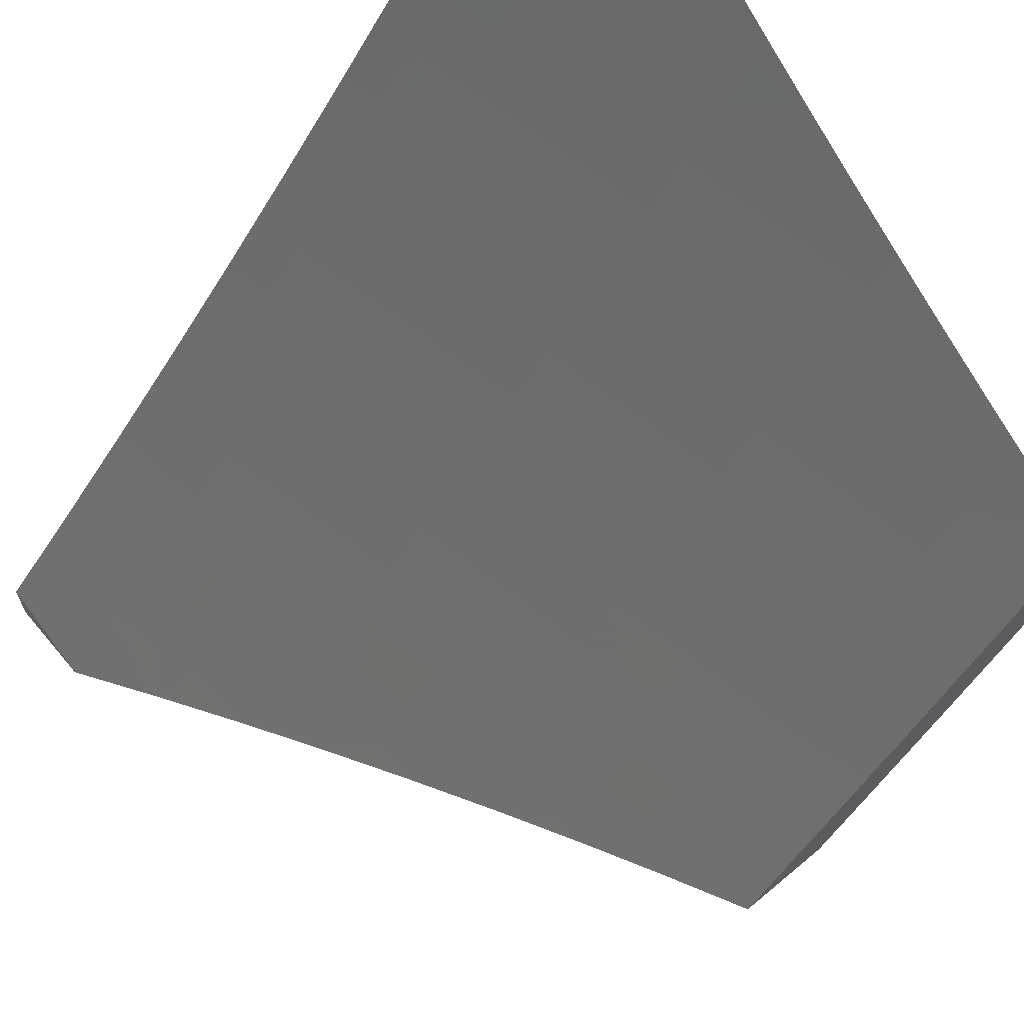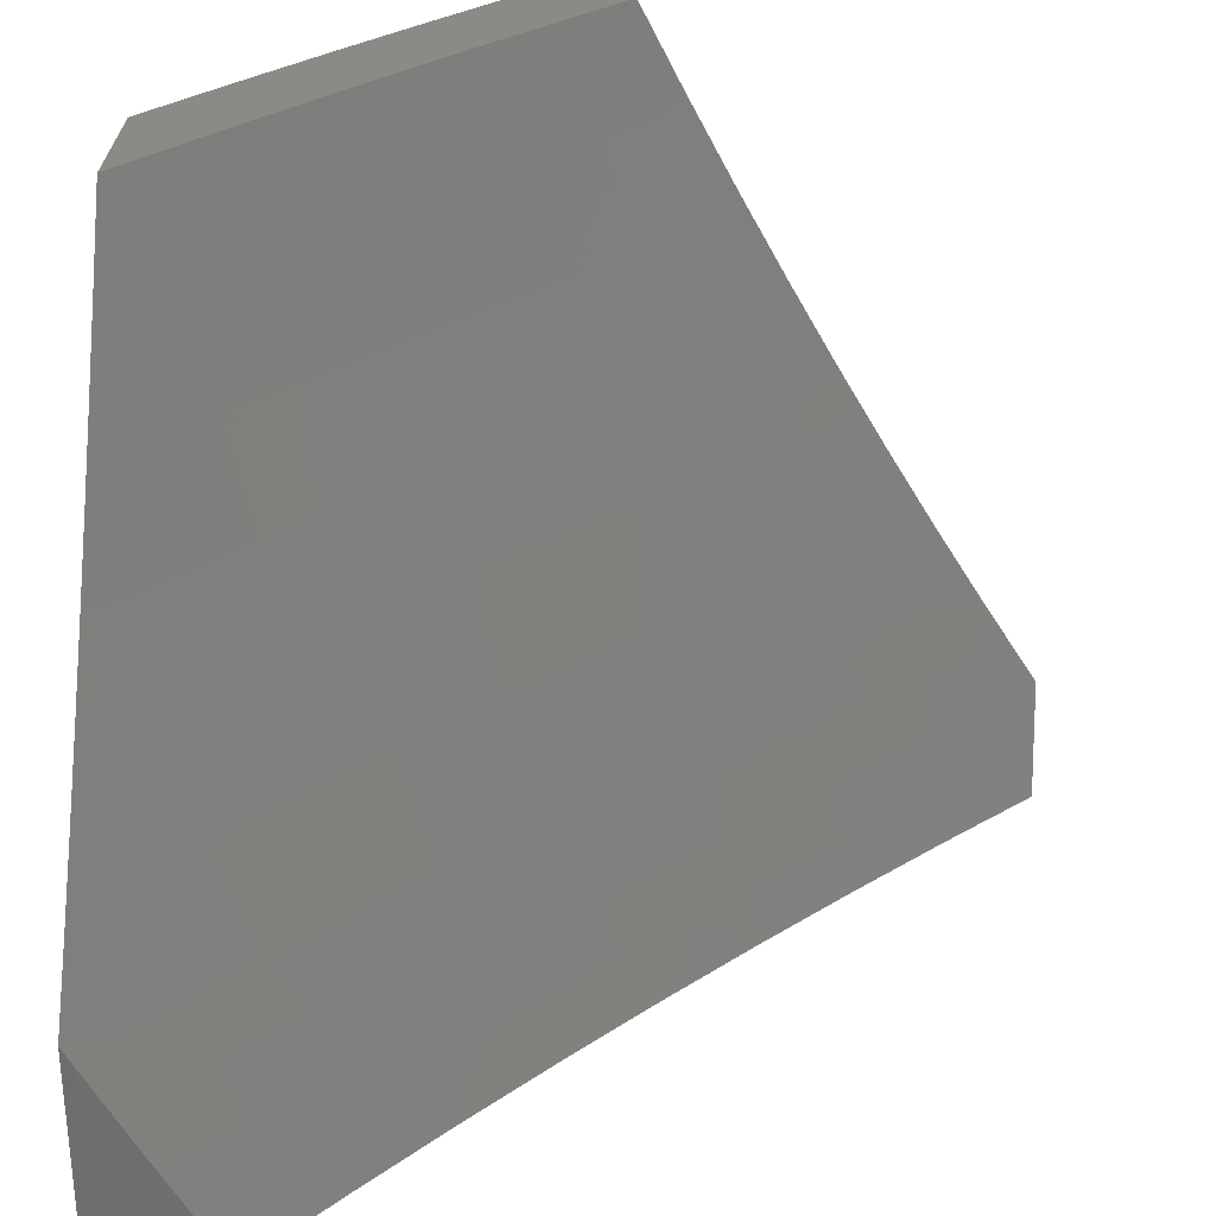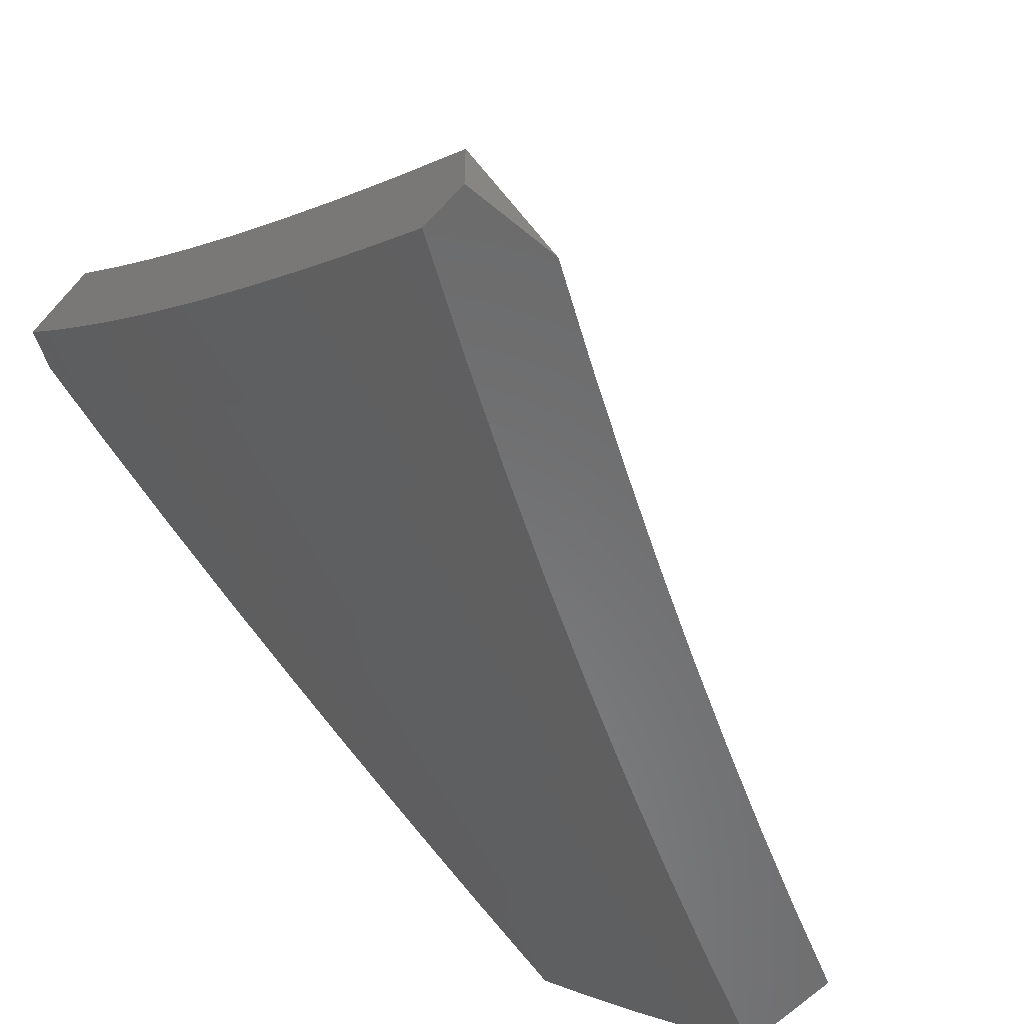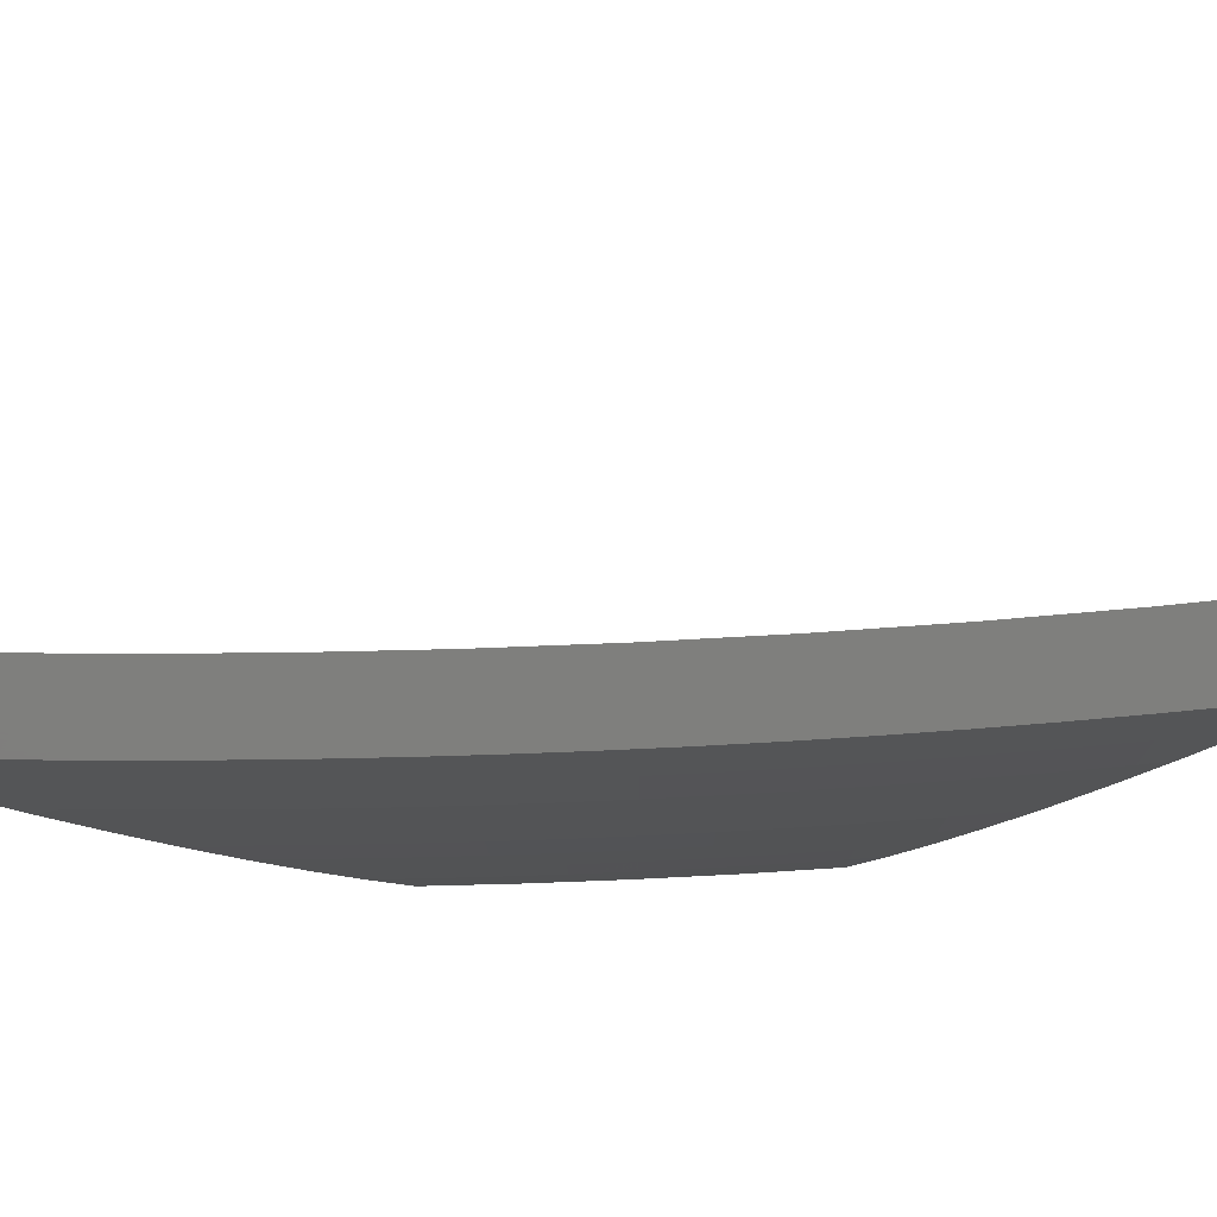
<metadata>
{"format":"stl","ext":"stl","renderer":"f3d","projection":"perspective","resolution":1024,"background":"white","views":[{"elev":66.3,"azim":-40.0,"up":"+Y"},{"elev":30.5,"azim":-175.7,"up":"+Z"},{"elev":-56.7,"azim":-131.3,"up":"+Y"},{"elev":-79.0,"azim":-129.7,"up":"+Z"}]}
</metadata>
<code>
# stl→obj: 281 verts, 558 faces
v 7.742 -6.121 -5
v 7.823 -6.068 -4.938
v 7.841 -6 -5
v 7.873 -6.005 -4.938
v 7.922 -6 -4.863
v 7.896 -6.023 -4.876
v 7.918 -6.04 -4.814
v 7.867 -6.103 -4.814
v 7.889 -6.119 -4.752
v 7.838 -6.182 -4.752
v 7.88 -6.216 -4.628
v 7.828 -6.278 -4.628
v 7.869 -6.311 -4.503
v 7.816 -6.374 -4.503
v 7.855 -6.406 -4.378
v 7.801 -6.468 -4.378
v 7.839 -6.5 -4.252
v 7.784 -6.562 -4.252
v 7.821 -6.593 -4.126
v 7.765 -6.655 -4.126
v 7.819 -6.664 -4
v 7.758 -6.732 -4
v 7.709 -6.717 -4.126
v 7.695 -6.8 -4
v 7.653 -6.779 -4.126
v 7.633 -6.867 -4
v 7.596 -6.84 -4.126
v 7.569 -6.934 -4
v 7.538 -6.9 -4.126
v 7.48 -6.96 -4.126
v 7.503 -6.868 -4.252
v 7.445 -6.928 -4.252
v 7.467 -6.835 -4.378
v 7.409 -6.894 -4.378
v 7.429 -6.801 -4.503
v 7.372 -6.86 -4.503
v 7.391 -6.765 -4.628
v 7.334 -6.824 -4.628
v 7.351 -6.729 -4.752
v 7.294 -6.788 -4.752
v 7.331 -6.71 -4.814
v 7.274 -6.769 -4.814
v 7.31 -6.692 -4.876
v 7.254 -6.75 -4.876
v 7.289 -6.673 -4.938
v 7.233 -6.731 -4.938
v 7.221 -6.702 -5
v 7.177 -6.788 -4.938
v 7.111 -6.813 -5
v 7.12 -6.846 -4.938
v 7.062 -6.902 -4.938
v 7.082 -6.922 -4.876
v 7 -7 -4.879
v 7.069 -7 -4.772
v 7.642 -6.241 -5
v 7.72 -6.192 -4.938
v 7.772 -6.13 -4.938
v 7.794 -6.148 -4.876
v 7.845 -6.085 -4.876
v 7.816 -6.165 -4.814
v 7.539 -6.359 -5
v 7.616 -6.315 -4.938
v 7.668 -6.254 -4.938
v 7.69 -6.272 -4.876
v 7.743 -6.21 -4.876
v 7.712 -6.289 -4.814
v 7.764 -6.227 -4.814
v 7.733 -6.307 -4.752
v 7.786 -6.245 -4.752
v 7.775 -6.341 -4.628
v 7.435 -6.475 -5
v 7.509 -6.436 -4.938
v 7.563 -6.375 -4.938
v 7.584 -6.394 -4.876
v 7.638 -6.333 -4.876
v 7.606 -6.412 -4.814
v 7.659 -6.351 -4.814
v 7.627 -6.429 -4.752
v 7.68 -6.368 -4.752
v 7.668 -6.464 -4.628
v 7.722 -6.403 -4.628
v 7.708 -6.498 -4.503
v 7.762 -6.436 -4.503
v 7.747 -6.53 -4.378
v 7.329 -6.589 -5
v 7.4 -6.555 -4.938
v 7.455 -6.496 -4.938
v 7.476 -6.514 -4.876
v 7.531 -6.454 -4.876
v 7.497 -6.532 -4.814
v 7.552 -6.472 -4.814
v 7.518 -6.551 -4.752
v 7.573 -6.49 -4.752
v 7.559 -6.586 -4.628
v 7.613 -6.525 -4.628
v 7.598 -6.62 -4.503
v 7.653 -6.559 -4.503
v 7.636 -6.653 -4.378
v 7.692 -6.592 -4.378
v 7.673 -6.686 -4.252
v 7.729 -6.624 -4.252
v 7.345 -6.614 -4.938
v 7.366 -6.633 -4.876
v 7.421 -6.574 -4.876
v 7.387 -6.652 -4.814
v 7.442 -6.592 -4.814
v 7.407 -6.67 -4.752
v 7.463 -6.61 -4.752
v 7.447 -6.706 -4.628
v 7.503 -6.646 -4.628
v 7.486 -6.741 -4.503
v 7.542 -6.681 -4.503
v 7.524 -6.775 -4.378
v 7.58 -6.714 -4.378
v 7.56 -6.808 -4.252
v 7.617 -6.747 -4.252
v 7 -6.923 -5
v 7.136 -7 -4.665
v 7.122 -6.961 -4.752
v 7.102 -6.942 -4.814
v 7.14 -6.865 -4.876
v 7.16 -6.998 -4.628
v 7.201 -7 -4.556
v 7.218 -6.941 -4.628
v 7.256 -6.977 -4.503
v 7.276 -6.883 -4.628
v 7.314 -6.919 -4.503
v 7.265 -7 -4.447
v 7.351 -6.953 -4.378
v 7.328 -7 -4.336
v 7.387 -6.987 -4.252
v 7.389 -7 -4.225
v 7.448 -7 -4.113
v 7.505 -7 -4
v 7.88 -6.595 -4
v 7.876 -6.53 -4.126
v 7.893 -6.437 -4.252
v 7.908 -6.343 -4.378
v 7.921 -6.248 -4.503
v 7.932 -6.152 -4.628
v 7.94 -6.056 -4.752
v 7.94 -6.526 -4
v 7.93 -6.467 -4.126
v 7.947 -6.374 -4.252
v 7.961 -6.279 -4.378
v 8 -6.18 -4.459
v 7.973 -6.184 -4.503
v 8 -6.121 -4.548
v 7.983 -6.089 -4.628
v 8 -6.061 -4.637
v 8 -6 -4.724
v 8 -6.456 -4
v 8 -6.403 -4.093
v 7.984 -6.403 -4.126
v 8 -6.349 -4.186
v 8 -6.31 -4.252
v 8 -6.294 -4.277
v 8 -6.237 -4.368
v 7.197 -6.808 -4.876
v 7.217 -6.827 -4.814
v 7.16 -6.885 -4.814
v 7.237 -6.846 -4.752
v 7.18 -6.904 -4.752
v 7.063 -7 -5
v 7.123 -6.941 -5
v 7.142 -7 -4.879
v 7.152 -6.992 -4.876
v 7.219 -7 -4.757
v 7.21 -6.934 -4.876
v 7.25 -6.972 -4.752
v 7.308 -6.914 -4.752
v 7.294 -7 -4.634
v 7.347 -6.951 -4.628
v 7.367 -7 -4.509
v 7.384 -6.986 -4.503
v 7.438 -7 -4.384
v 7.443 -6.927 -4.503
v 7.479 -6.961 -4.377
v 7.538 -6.901 -4.377
v 7.574 -6.934 -4.252
v 7.631 -6.873 -4.252
v 7.666 -6.904 -4.126
v 7.724 -6.843 -4.126
v 7.731 -6.902 -4
v 7.822 -6.804 -4
v 7.781 -6.781 -4.126
v 7.838 -6.718 -4.126
v 7.746 -6.75 -4.252
v 7.802 -6.687 -4.252
v 7.709 -6.718 -4.377
v 7.765 -6.656 -4.377
v 7.671 -6.684 -4.503
v 7.727 -6.623 -4.503
v 7.632 -6.65 -4.628
v 7.687 -6.589 -4.628
v 7.592 -6.615 -4.752
v 7.647 -6.554 -4.752
v 7.55 -6.579 -4.876
v 7.605 -6.519 -4.876
v 7.532 -6.515 -5
v 7.589 -6.453 -5
v 7.183 -6.882 -5
v 7.268 -6.876 -4.876
v 7.243 -6.822 -5
v 7.326 -6.818 -4.876
v 7.302 -6.762 -5
v 7.383 -6.759 -4.876
v 7.36 -6.701 -5
v 7.439 -6.699 -4.876
v 7.418 -6.64 -5
v 7.495 -6.64 -4.876
v 7.475 -6.578 -5
v 7.66 -6.458 -4.876
v 7.644 -6.389 -5
v 7.713 -6.396 -4.876
v 7.7 -6.326 -5
v 7.767 -6.334 -4.876
v 7.754 -6.261 -5
v 7.819 -6.272 -4.876
v 7.809 -6.197 -5
v 7.872 -6.209 -4.876
v 7.862 -6.132 -5
v 7.923 -6.146 -4.876
v 7.915 -6.066 -5
v 7.974 -6.083 -4.876
v 7.968 -6 -5
v 8 -6 -4.945
v 8 -6.082 -4.832
v 7.967 -6.18 -4.752
v 8 -6.163 -4.717
v 8 -6.241 -4.601
v 8 -6.318 -4.483
v 7.997 -6.308 -4.503
v 7.957 -6.276 -4.628
v 7.915 -6.243 -4.752
v 7.944 -6.372 -4.503
v 8 -6.392 -4.364
v 7.984 -6.404 -4.377
v 8 -6.464 -4.244
v 7.93 -6.467 -4.377
v 7.967 -6.498 -4.252
v 7.875 -6.53 -4.377
v 7.913 -6.561 -4.252
v 7.82 -6.593 -4.377
v 7.858 -6.625 -4.252
v 8 -6.535 -4.123
v 7.949 -6.592 -4.126
v 8 -6.603 -4
v 7.894 -6.655 -4.126
v 7.912 -6.704 -4
v 7.638 -7 -4
v 7.608 -6.965 -4.126
v 7.574 -7 -4.129
v 7.515 -6.994 -4.252
v 7.507 -7 -4.257
v 7.366 -6.855 -4.752
v 7.405 -6.891 -4.628
v 7.462 -6.832 -4.628
v 7.501 -6.867 -4.503
v 7.558 -6.806 -4.503
v 7.595 -6.84 -4.377
v 7.652 -6.779 -4.377
v 7.689 -6.811 -4.252
v 7.423 -6.796 -4.752
v 7.519 -6.772 -4.628
v 7.615 -6.746 -4.503
v 7.48 -6.736 -4.752
v 7.576 -6.711 -4.628
v 7.536 -6.676 -4.752
v 7.702 -6.493 -4.752
v 7.756 -6.431 -4.752
v 7.809 -6.369 -4.752
v 7.862 -6.306 -4.752
v 7.742 -6.527 -4.628
v 7.797 -6.465 -4.628
v 7.851 -6.403 -4.628
v 7.904 -6.34 -4.628
v 7.782 -6.561 -4.503
v 7.837 -6.498 -4.503
v 7.891 -6.435 -4.503
v 7 -7 -5
f 1 2 3
f 3 2 4
f 3 4 5
f 5 4 6
f 5 6 7
f 7 6 8
f 7 8 9
f 9 8 10
f 9 10 11
f 11 10 12
f 11 12 13
f 13 12 14
f 13 14 15
f 15 14 16
f 15 16 17
f 17 16 18
f 17 18 19
f 19 18 20
f 19 20 21
f 21 20 22
f 22 20 23
f 22 23 24
f 24 23 25
f 24 25 26
f 26 25 27
f 26 27 28
f 28 27 29
f 28 29 30
f 30 29 31
f 30 31 32
f 32 31 33
f 32 33 34
f 34 33 35
f 34 35 36
f 36 35 37
f 36 37 38
f 38 37 39
f 38 39 40
f 40 39 41
f 40 41 42
f 42 41 43
f 42 43 44
f 44 43 45
f 44 45 46
f 46 45 47
f 46 47 48
f 48 47 49
f 48 49 50
f 50 49 51
f 50 51 52
f 52 51 53
f 52 53 54
f 55 56 1
f 1 56 57
f 1 57 2
f 2 57 58
f 2 58 59
f 59 58 60
f 59 60 8
f 8 60 10
f 61 62 55
f 55 62 63
f 55 63 56
f 56 63 64
f 56 64 65
f 65 64 66
f 65 66 67
f 67 66 68
f 67 68 69
f 69 68 70
f 69 70 12
f 12 70 14
f 71 72 61
f 61 72 73
f 61 73 62
f 62 73 74
f 62 74 75
f 75 74 76
f 75 76 77
f 77 76 78
f 77 78 79
f 79 78 80
f 79 80 81
f 81 80 82
f 81 82 83
f 83 82 84
f 83 84 16
f 16 84 18
f 85 86 71
f 71 86 87
f 71 87 72
f 72 87 88
f 72 88 89
f 89 88 90
f 89 90 91
f 91 90 92
f 91 92 93
f 93 92 94
f 93 94 95
f 95 94 96
f 95 96 97
f 97 96 98
f 97 98 99
f 99 98 100
f 99 100 101
f 101 100 23
f 101 23 20
f 47 45 85
f 85 45 102
f 85 102 86
f 86 102 103
f 86 103 104
f 104 103 105
f 104 105 106
f 106 105 107
f 106 107 108
f 108 107 109
f 108 109 110
f 110 109 111
f 110 111 112
f 112 111 113
f 112 113 114
f 114 113 115
f 114 115 116
f 116 115 27
f 116 27 25
f 49 117 51
f 51 117 53
f 118 119 54
f 54 119 120
f 54 120 52
f 52 120 121
f 52 121 50
f 50 121 48
f 119 118 122
f 122 118 123
f 122 123 124
f 124 123 125
f 124 125 126
f 126 125 127
f 126 127 38
f 38 127 36
f 123 128 125
f 125 128 127
f 127 128 129
f 129 128 130
f 129 130 131
f 131 130 132
f 131 132 32
f 32 132 30
f 132 133 30
f 30 133 134
f 30 134 28
f 21 135 19
f 19 135 136
f 19 136 17
f 17 136 137
f 17 137 15
f 15 137 138
f 15 138 13
f 13 138 139
f 13 139 11
f 11 139 140
f 11 140 9
f 9 140 141
f 9 141 7
f 7 141 5
f 135 142 136
f 136 142 143
f 136 143 137
f 137 143 144
f 137 144 138
f 138 144 145
f 138 145 139
f 139 145 146
f 139 146 147
f 147 146 148
f 147 148 140
f 140 148 149
f 140 149 141
f 141 149 150
f 141 150 151
f 142 152 143
f 143 152 153
f 143 153 154
f 154 153 155
f 154 155 144
f 144 155 156
f 144 156 157
f 157 156 155
f 144 157 145
f 145 157 158
f 145 158 146
f 148 150 149
f 151 5 141
f 6 4 59
f 59 4 2
f 59 8 6
f 139 147 140
f 58 57 65
f 65 57 56
f 60 58 67
f 67 58 65
f 10 60 69
f 69 60 67
f 69 12 10
f 143 154 144
f 64 63 75
f 75 63 62
f 66 64 77
f 77 64 75
f 68 66 79
f 79 66 77
f 70 68 81
f 81 68 79
f 14 70 83
f 83 70 81
f 83 16 14
f 74 73 89
f 89 73 72
f 76 74 91
f 91 74 89
f 78 76 93
f 93 76 91
f 80 78 95
f 95 78 93
f 82 80 97
f 97 80 95
f 84 82 99
f 99 82 97
f 18 84 101
f 101 84 99
f 101 20 18
f 86 104 87
f 87 104 88
f 104 106 88
f 88 106 90
f 106 108 90
f 90 108 92
f 108 110 92
f 92 110 94
f 110 112 94
f 94 112 96
f 112 114 96
f 96 114 98
f 25 23 100
f 114 116 98
f 98 116 100
f 116 25 100
f 45 43 102
f 102 43 103
f 43 41 103
f 103 41 105
f 41 39 105
f 105 39 107
f 39 37 107
f 107 37 109
f 37 35 109
f 109 35 111
f 35 33 111
f 111 33 113
f 29 27 115
f 33 31 113
f 113 31 115
f 31 29 115
f 44 46 159
f 159 46 48
f 159 48 121
f 42 44 160
f 160 44 159
f 160 159 161
f 161 159 121
f 161 121 120
f 126 38 40
f 40 42 162
f 162 42 160
f 162 160 163
f 163 160 161
f 163 161 119
f 119 161 120
f 131 32 34
f 127 129 36
f 36 129 34
f 129 131 34
f 163 124 162
f 162 124 126
f 162 126 40
f 119 122 163
f 163 122 124
f 164 165 166
f 166 165 167
f 166 167 168
f 168 167 169
f 168 169 170
f 170 169 171
f 170 171 172
f 172 171 173
f 172 173 174
f 174 173 175
f 174 175 176
f 176 175 177
f 176 177 178
f 178 177 179
f 178 179 180
f 180 179 181
f 180 181 182
f 182 181 183
f 182 183 184
f 184 183 185
f 185 183 186
f 185 186 187
f 187 186 188
f 187 188 189
f 189 188 190
f 189 190 191
f 191 190 192
f 191 192 193
f 193 192 194
f 193 194 195
f 195 194 196
f 195 196 197
f 197 196 198
f 197 198 199
f 199 198 200
f 199 200 201
f 167 165 169
f 169 165 202
f 169 202 203
f 203 202 204
f 203 204 205
f 205 204 206
f 205 206 207
f 207 206 208
f 207 208 209
f 209 208 210
f 209 210 211
f 211 210 212
f 211 212 198
f 198 212 200
f 199 201 213
f 213 201 214
f 213 214 215
f 215 214 216
f 215 216 217
f 217 216 218
f 217 218 219
f 219 218 220
f 219 220 221
f 221 220 222
f 221 222 223
f 223 222 224
f 223 224 225
f 225 224 226
f 225 226 227
f 227 228 225
f 225 228 223
f 223 228 229
f 229 228 230
f 229 230 231
f 232 233 231
f 231 233 234
f 231 234 229
f 229 234 235
f 229 235 221
f 221 235 219
f 233 232 236
f 236 232 237
f 236 237 238
f 238 237 239
f 238 239 240
f 240 239 241
f 240 241 242
f 242 241 243
f 242 243 244
f 244 243 245
f 244 245 191
f 191 245 189
f 239 246 241
f 241 246 243
f 243 246 247
f 247 246 248
f 247 248 249
f 249 248 250
f 249 250 187
f 187 250 185
f 184 251 182
f 182 251 252
f 182 252 180
f 180 252 253
f 180 253 254
f 254 253 255
f 254 255 178
f 178 255 176
f 251 253 252
f 172 168 170
f 169 203 171
f 171 203 256
f 171 256 257
f 257 256 258
f 257 258 259
f 259 258 260
f 259 260 261
f 261 260 262
f 261 262 263
f 263 262 188
f 263 188 186
f 177 175 173
f 177 173 257
f 257 173 171
f 203 205 256
f 256 205 264
f 256 264 258
f 258 264 265
f 258 265 260
f 260 265 266
f 260 266 262
f 262 266 190
f 262 190 188
f 179 177 259
f 259 177 257
f 180 254 178
f 205 207 264
f 264 207 267
f 264 267 265
f 265 267 268
f 265 268 266
f 266 268 192
f 266 192 190
f 181 179 261
f 261 179 259
f 207 209 267
f 267 209 269
f 267 269 268
f 268 269 194
f 268 194 192
f 183 181 263
f 263 181 261
f 209 211 269
f 269 211 196
f 269 196 194
f 198 196 211
f 186 183 263
f 197 199 270
f 270 199 213
f 270 213 271
f 271 213 215
f 271 215 272
f 272 215 217
f 272 217 273
f 273 217 219
f 273 219 235
f 195 197 274
f 274 197 270
f 274 270 275
f 275 270 271
f 275 271 276
f 276 271 272
f 276 272 277
f 277 272 273
f 277 273 234
f 234 273 235
f 244 191 193
f 193 195 278
f 278 195 274
f 278 274 279
f 279 274 275
f 279 275 280
f 280 275 276
f 280 276 236
f 236 276 277
f 236 277 233
f 233 277 234
f 249 187 189
f 249 189 245
f 242 244 278
f 278 244 193
f 242 278 279
f 247 249 245
f 247 245 243
f 240 242 279
f 240 279 280
f 238 240 280
f 238 280 236
f 223 229 221
f 53 117 281
f 251 134 253
f 253 134 133
f 253 133 255
f 255 133 132
f 255 132 176
f 176 132 130
f 176 130 174
f 174 130 128
f 174 128 172
f 172 128 123
f 172 123 168
f 168 123 118
f 168 118 166
f 166 118 54
f 166 54 53
f 281 164 53
f 53 164 166
f 49 165 117
f 117 165 164
f 117 164 281
f 47 204 49
f 49 204 202
f 49 202 165
f 85 208 47
f 47 208 206
f 47 206 204
f 71 212 85
f 85 212 210
f 85 210 208
f 212 71 200
f 200 71 61
f 200 61 201
f 201 61 214
f 214 61 55
f 214 55 216
f 216 55 218
f 218 55 1
f 218 1 220
f 220 1 222
f 222 1 3
f 222 3 224
f 224 3 226
f 152 142 248
f 248 142 135
f 248 135 250
f 250 135 21
f 250 21 185
f 185 21 22
f 185 22 24
f 185 24 184
f 184 24 26
f 184 26 251
f 251 26 28
f 251 28 134
f 3 5 226
f 226 5 227
f 227 5 151
f 227 151 228
f 228 151 150
f 228 150 230
f 230 150 148
f 230 148 231
f 231 148 146
f 231 146 232
f 232 146 158
f 232 158 157
f 232 157 237
f 237 157 155
f 237 155 239
f 239 155 153
f 239 153 246
f 246 153 152
f 246 152 248

</code>
